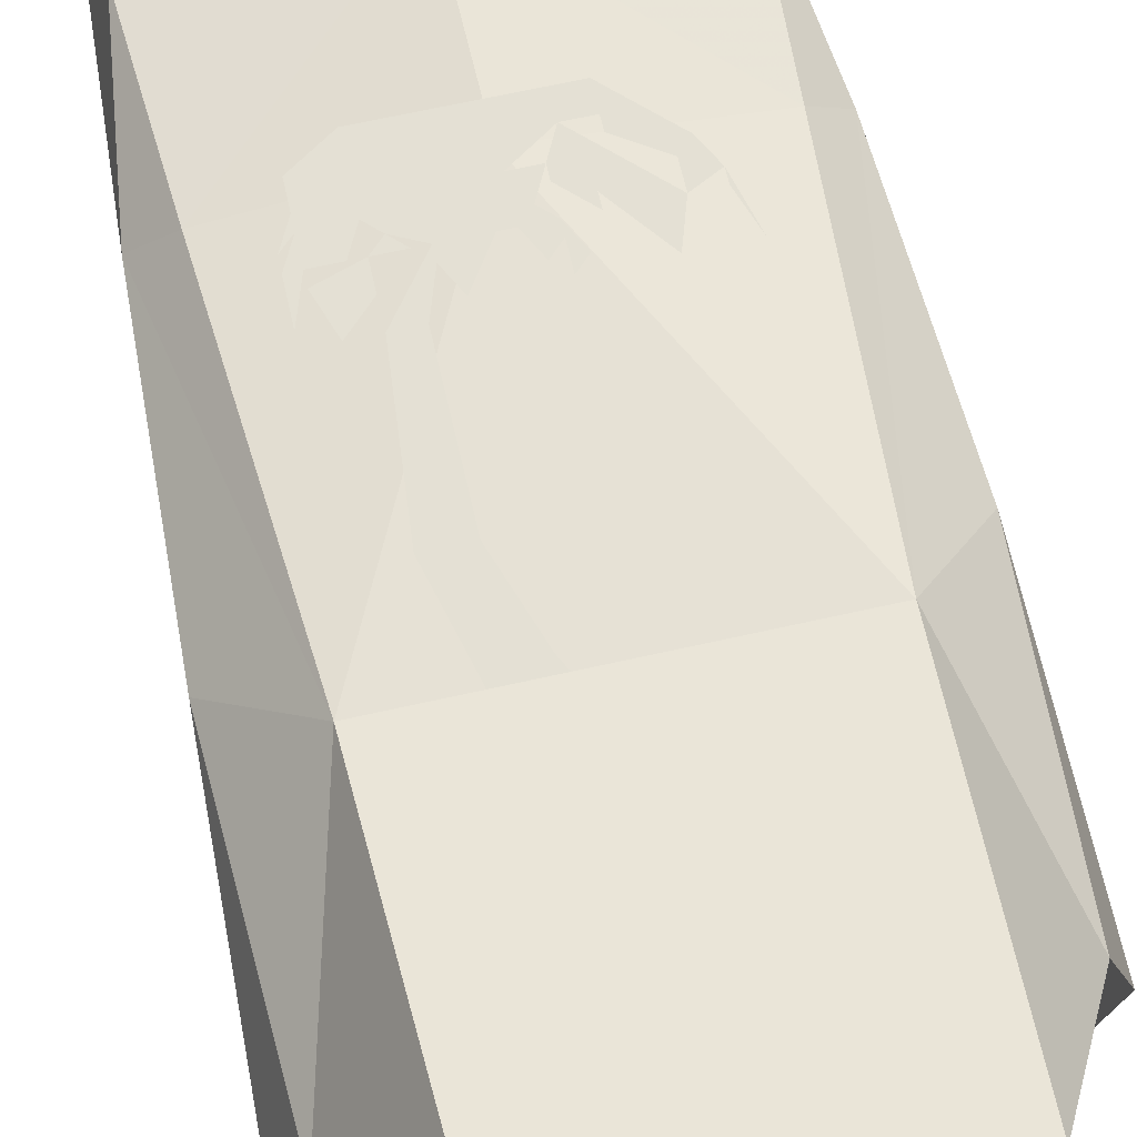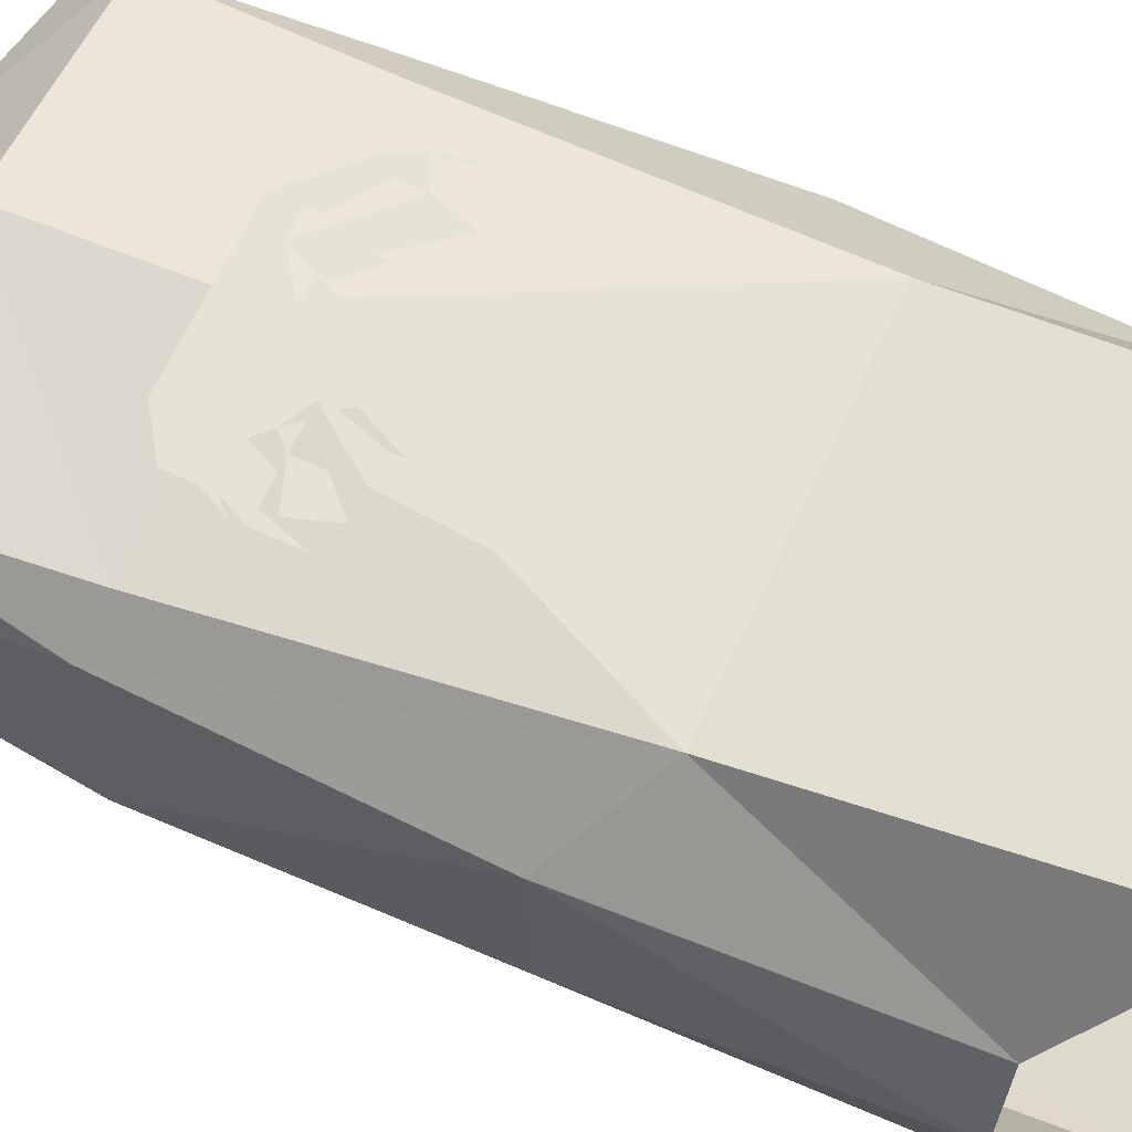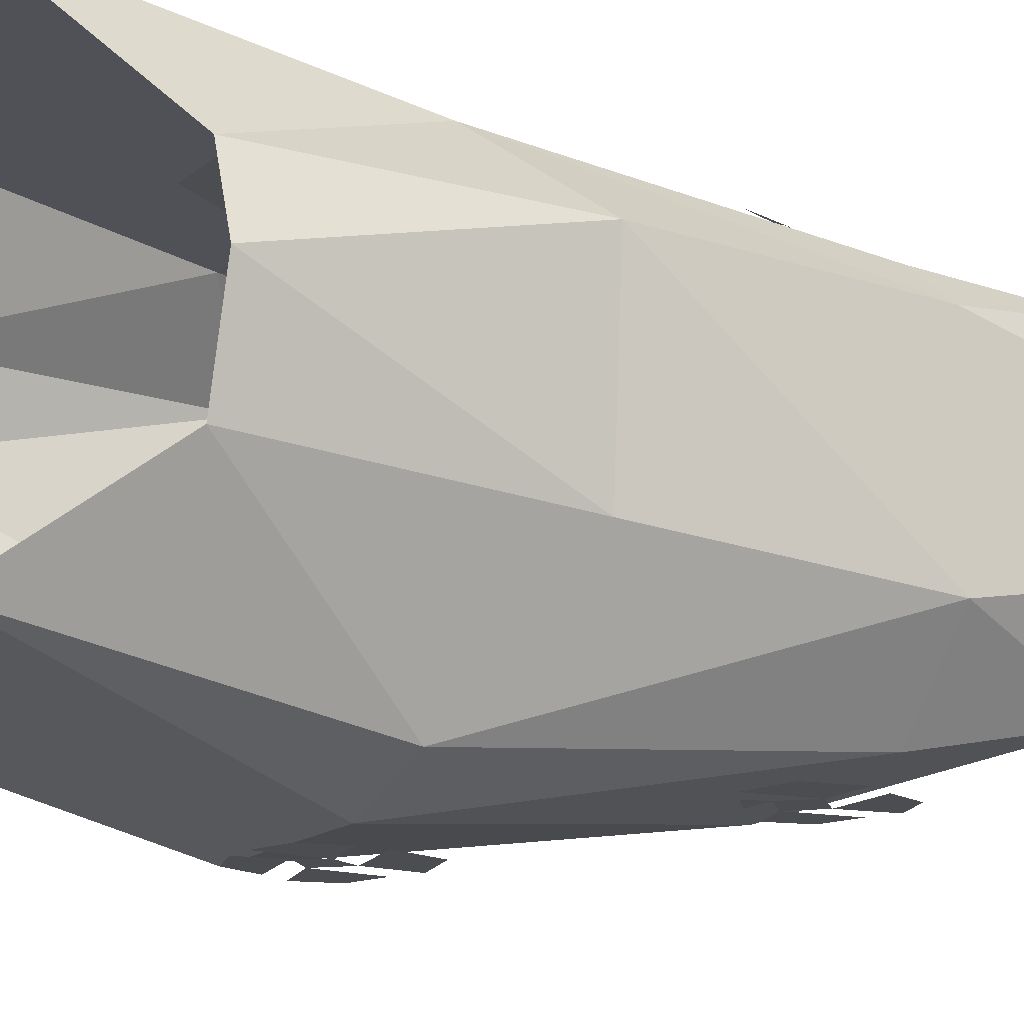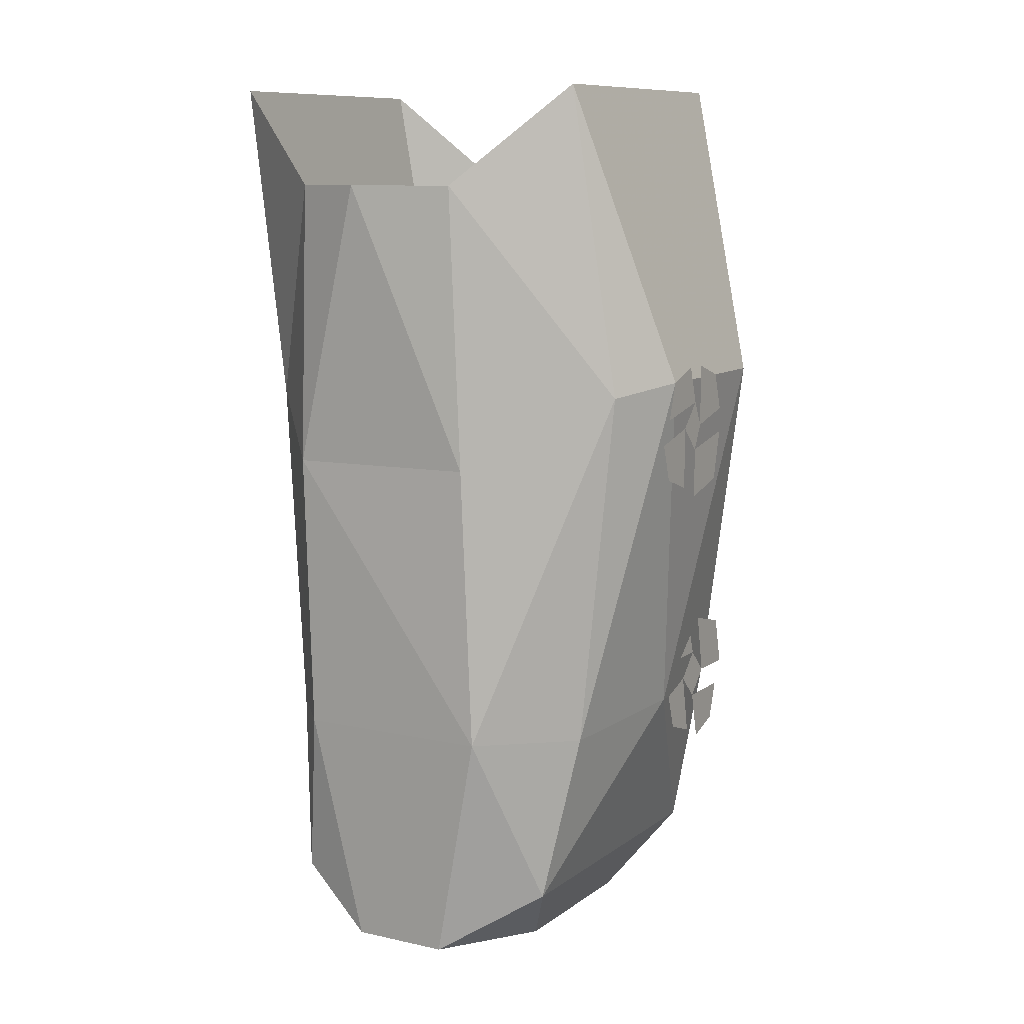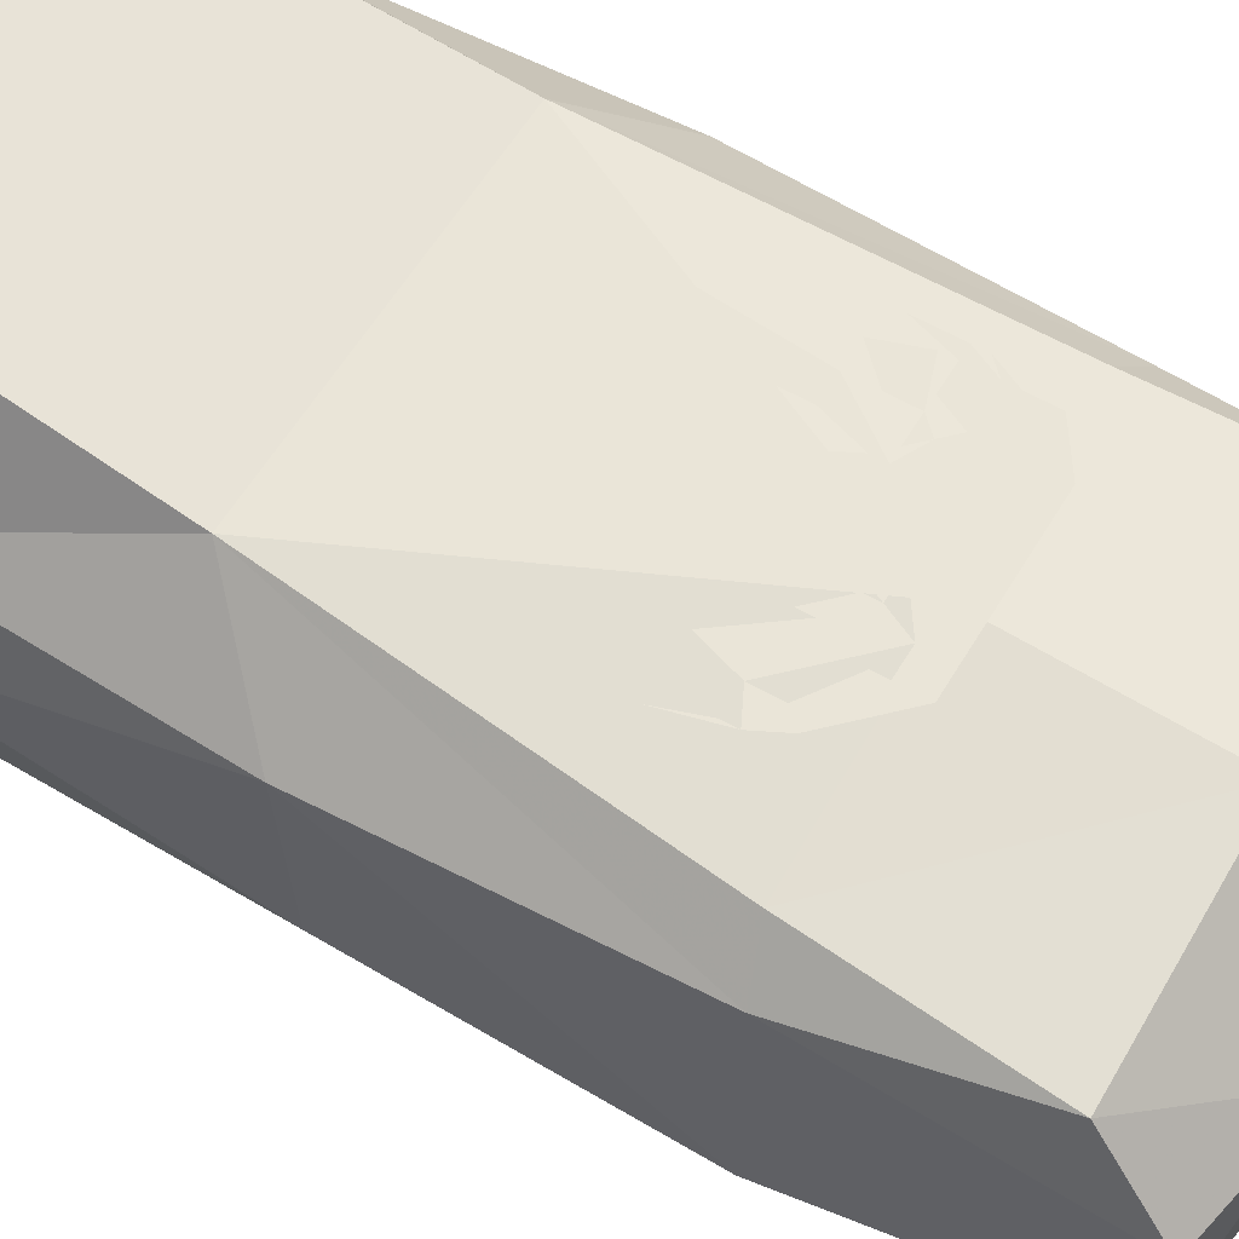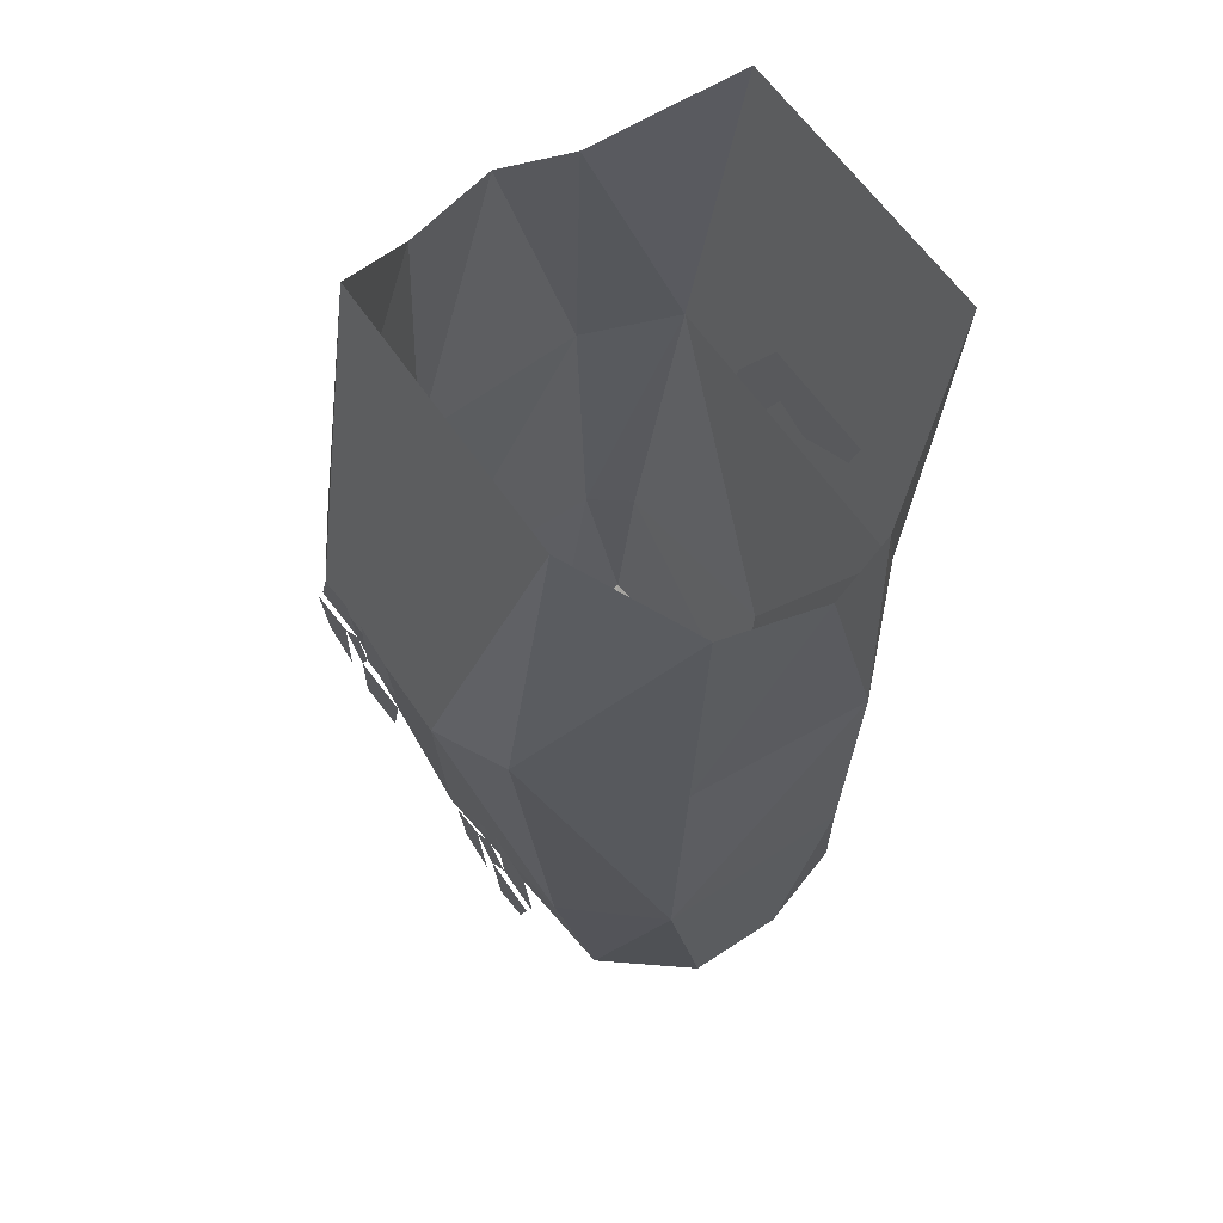
<metadata>
{"format":"obj","ext":"obj","renderer":"f3d","projection":"perspective","resolution":1024,"background":"white","views":[{"elev":66.1,"azim":167.2,"up":"+Z"},{"elev":63.8,"azim":114.3,"up":"+Z"},{"elev":-16.1,"azim":-122.1,"up":"+Z"},{"elev":9.9,"azim":119.9,"up":"+Y"},{"elev":58.8,"azim":-59.3,"up":"+Z"},{"elev":61.0,"azim":-124.0,"up":"+Y"}]}
</metadata>
<code>
v 0.03906 -1.047 0.1094
v 0.05469 -1.047 0.1094
v 0.03906 -0.9609 0.1094
v 0.0625 -0.9609 0.1094
v 0.02344 -0.9141 0.1094
v 0.04688 -0.8984 0.1094
v 0.007812 -0.8828 0.1094
v 0.01562 -0.8438 0.1094
v -0.01562 -0.8906 0.1094
v -0.05469 -0.8672 0.1094
v -0.0625 -0.8438 0.1094
v 0.03125 -1.078 0.1094
v 0.03125 -1.07 0.1094
v 0.007812 -1.078 0.1094
v 0.04688 -1.086 0.1094
v 0.05469 -1.094 0.1094
v 0.07812 -1.117 0.1094
v 0.07812 -1.102 0.1094
v 0.07812 -1.094 0.1094
v 0.0625 -1.078 0.1094
v 0.08594 -1.078 0.1094
v 0.07812 -1.078 0.1094
v 0.08594 -1.055 0.1094
v -0.02344 -1.117 0.1094
v -0.03906 -1.117 0.1094
v -0.03906 -1.133 0.1094
v 0.05469 -1.133 0.1094
v 0 -1.102 0.1094
v -0.01562 -1.102 0.1094
v -0.007812 -1.086 0.1094
v 0 -1.078 0.1094
v -0.01562 -1.07 0.1094
v -0.01562 -1.078 0.1094
v -0.01562 -1.055 0.1094
v -0.02344 -1.062 0.1094
v -0.07031 -1.102 0.1094
v -0.03906 -1.109 0.1094
v -0.0625 -1.094 0.1094
v -0.0625 -1.078 0.1094
v -0.07812 -1.086 0.1094
v 0.02344 -1.055 0.1094
v -0.03125 -1.078 0.1094
v -0.03125 -1.086 0.1094
v -0.01562 -1.094 0.1094
v -0.007812 -1.062 0.1094
v 0.08594 -1.086 0.1094
v -0.03906 -1.102 0.1094
v -0.05469 -1.055 0.1094
v -0.07812 -1.078 0.1094
v -0.08594 -1.055 0.1094
v 0.04688 -1.078 0.1094
v 0.03906 -1.078 0.1094
v 0.05469 -1.078 0.1094
v 0.07031 -1.047 0.1094
v 0.05469 -1.062 0.1094
v 0.07812 -1.07 0.1094
v -0.1328 -1.273 -0.03125
v -0.1328 -1.273 0.03125
v -0.1406 -1.125 0.0625
v -0.1406 -1.125 -0.0625
v -0.1016 -1.234 -0.09375
v -0.05469 -1.281 -0.0625
v -0.05469 -1.289 0.03125
v -0.125 -1.234 0.07812
v -0.1172 -1.117 0.08594
v -0.1016 -0.9062 0.1094
v -0.1484 -0.9531 0.0625
v -0.1406 -0.9531 -0.05469
v -0.09375 -0.8984 -0.1406
v -0.09375 -1.125 -0.1172
v 0 -1.117 -0.1328
v 0 -1.234 -0.09375
v 0.05469 -1.281 -0.0625
v 0.1016 -1.234 -0.09375
v 0.1328 -1.273 -0.03125
v 0.05469 -1.289 0.03125
v 0.1328 -1.273 0.03125
v 0.125 -1.234 0.07812
v 0 -1.234 0.09375
v 0 -1.117 0.1016
v 0.1016 -0.9062 0.1094
v 0.09375 -0.7031 0.1406
v -0.09375 -0.7031 0.1406
v -0.1406 -0.7812 0.0625
v -0.1562 -0.7812 0.01562
v -0.1406 -0.7812 -0.04688
v -0.09375 -0.7031 -0.1094
v -0.05469 -0.8906 -0.1641
v 0.05469 -0.8906 -0.1641
v 0.09375 -1.125 -0.1172
v 0.1406 -1.125 -0.0625
v 0.1406 -1.125 0.0625
v 0.09375 -0.8984 -0.1406
v 0.1406 -0.9453 -0.05469
v 0.1484 -0.9453 0.0625
v 0.1172 -1.117 0.08594
v 0.09375 -0.7031 -0.1094
v 0.1406 -0.7656 0.0625
v 0.1562 -0.7656 0.01562
v 0.1406 -0.7656 -0.04688
v -0.04688 -1.094 -0.1328
v -0.04688 -1.125 -0.1328
v -0.0625 -1.109 -0.1328
v -0.03125 -1.109 -0.1328
v -0.007812 -1.117 -0.1328
v -0.01562 -1.141 -0.1328
v -0.03906 -1.148 -0.1328
v -0.03906 -1.07 -0.1328
v -0.01562 -1.078 -0.1328
v -0.007812 -1.094 -0.1328
v -0.05469 -1.156 -0.1328
v -0.07812 -1.148 -0.1328
v -0.08594 -1.125 -0.1328
v -0.09375 -1.109 -0.1328
v -0.08594 -1.078 -0.1328
v -0.05469 -1.07 -0.1328
v 0.01562 -0.9219 -0.1641
v 0.03906 -0.9219 -0.1641
v 0.02344 -0.9375 -0.1641
v 0.02344 -0.9062 -0.1641
v 0.03125 -0.8828 -0.1641
v 0.0625 -0.9141 -0.1641
v -0.01562 -0.9141 -0.1641
v -0.007812 -0.8906 -0.1641
v 0.01562 -0.8828 -0.1641
v 0.07031 -0.9297 -0.1641
v 0.0625 -0.9531 -0.1641
v 0.03906 -0.9609 -0.1641
v 0.02344 -0.9688 -0.1641
v -0.007812 -0.9609 -0.1641
v -0.01562 -0.9297 -0.1641
v 0.007812 -0.8828 0.1094
v 0.007812 -0.8828 0.1094
v 0.007812 -0.8828 0.1094
f 1 2 3
f 3 2 4
f 3 4 5
f 5 4 6
f 5 6 7
f 7 6 8
f 7 8 9
f 9 8 10
f 10 8 11
f 12 2 1
f 12 1 13
f 12 13 14
f 12 14 15
f 15 14 16
f 16 14 17
f 16 17 18
f 16 18 19
f 16 19 20
f 20 19 21
f 20 21 22
f 22 21 23
f 24 25 26
f 24 26 27
f 24 27 28
f 28 27 17
f 28 17 14
f 28 14 29
f 29 14 30
f 30 14 31
f 30 31 32
f 30 32 33
f 33 32 34
f 33 34 35
f 36 26 25
f 36 25 37
f 36 37 38
f 36 38 39
f 36 39 40
f 13 41 14
f 42 43 29
f 42 29 44
f 31 45 32
f 18 46 19
f 43 47 24
f 43 24 29
f 48 39 47
f 48 47 43
f 49 50 40
f 51 52 15
f 51 15 53
f 54 55 53
f 54 53 56
f 57 58 59
f 57 59 60
f 57 60 61
f 57 61 62
f 57 62 63
f 57 63 58
f 58 63 64
f 58 64 59
f 59 64 65
f 60 70 61
f 61 70 71
f 61 71 72
f 61 72 62
f 73 72 74
f 73 74 75
f 73 75 76
f 76 75 77
f 76 77 78
f 76 78 79
f 76 79 63
f 63 79 64
f 64 79 65
f 65 79 80
f 71 90 74
f 71 74 72
f 91 92 77
f 91 77 75
f 91 75 74
f 91 74 90
f 92 96 78
f 92 78 77
f 78 96 79
f 79 96 80
f 59 65 66
f 59 66 67
f 59 67 60
f 60 67 68
f 60 68 69
f 60 69 70
f 65 80 66
f 66 80 81
f 69 88 70
f 70 88 71
f 71 88 89
f 71 89 90
f 91 90 93
f 91 93 94
f 91 94 95
f 91 95 92
f 92 95 81
f 92 81 96
f 80 96 81
f 89 93 90
f 62 72 73
f 66 81 82
f 66 82 83
f 66 83 84
f 66 84 67
f 67 84 85
f 67 85 68
f 68 85 86
f 68 86 69
f 69 86 87
f 69 87 88
f 87 97 89
f 87 89 88
f 98 82 81
f 98 81 95
f 98 95 99
f 99 95 94
f 99 94 100
f 100 94 93
f 100 93 97
f 97 93 89
f 101 102 103
f 102 101 104
f 117 118 119
f 118 117 120
f 104 105 106
f 104 106 107
f 101 108 109
f 101 109 110
f 102 111 112
f 102 112 113
f 103 114 115
f 103 115 116
f 120 121 89
f 120 89 122
f 117 123 124
f 117 124 125
f 118 126 127
f 118 127 128
f 119 129 130
f 119 130 131

</code>
